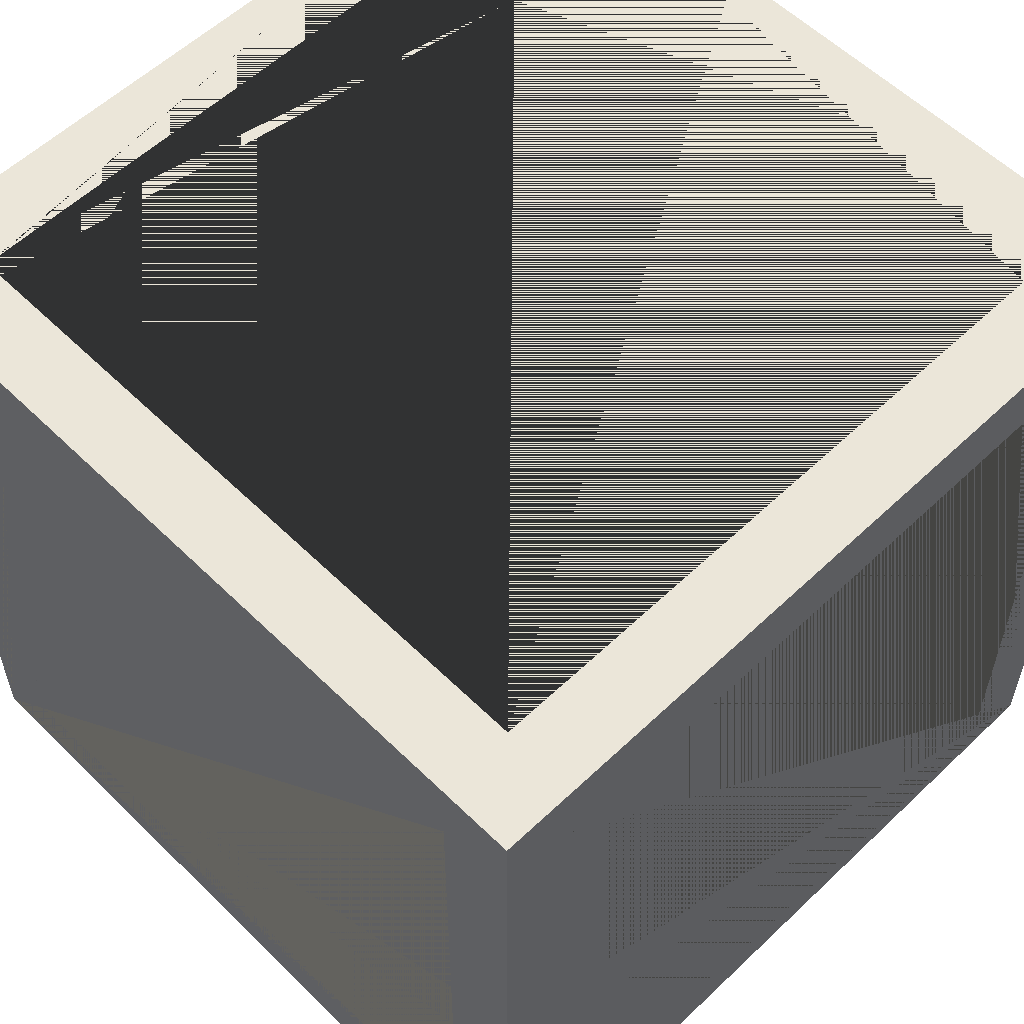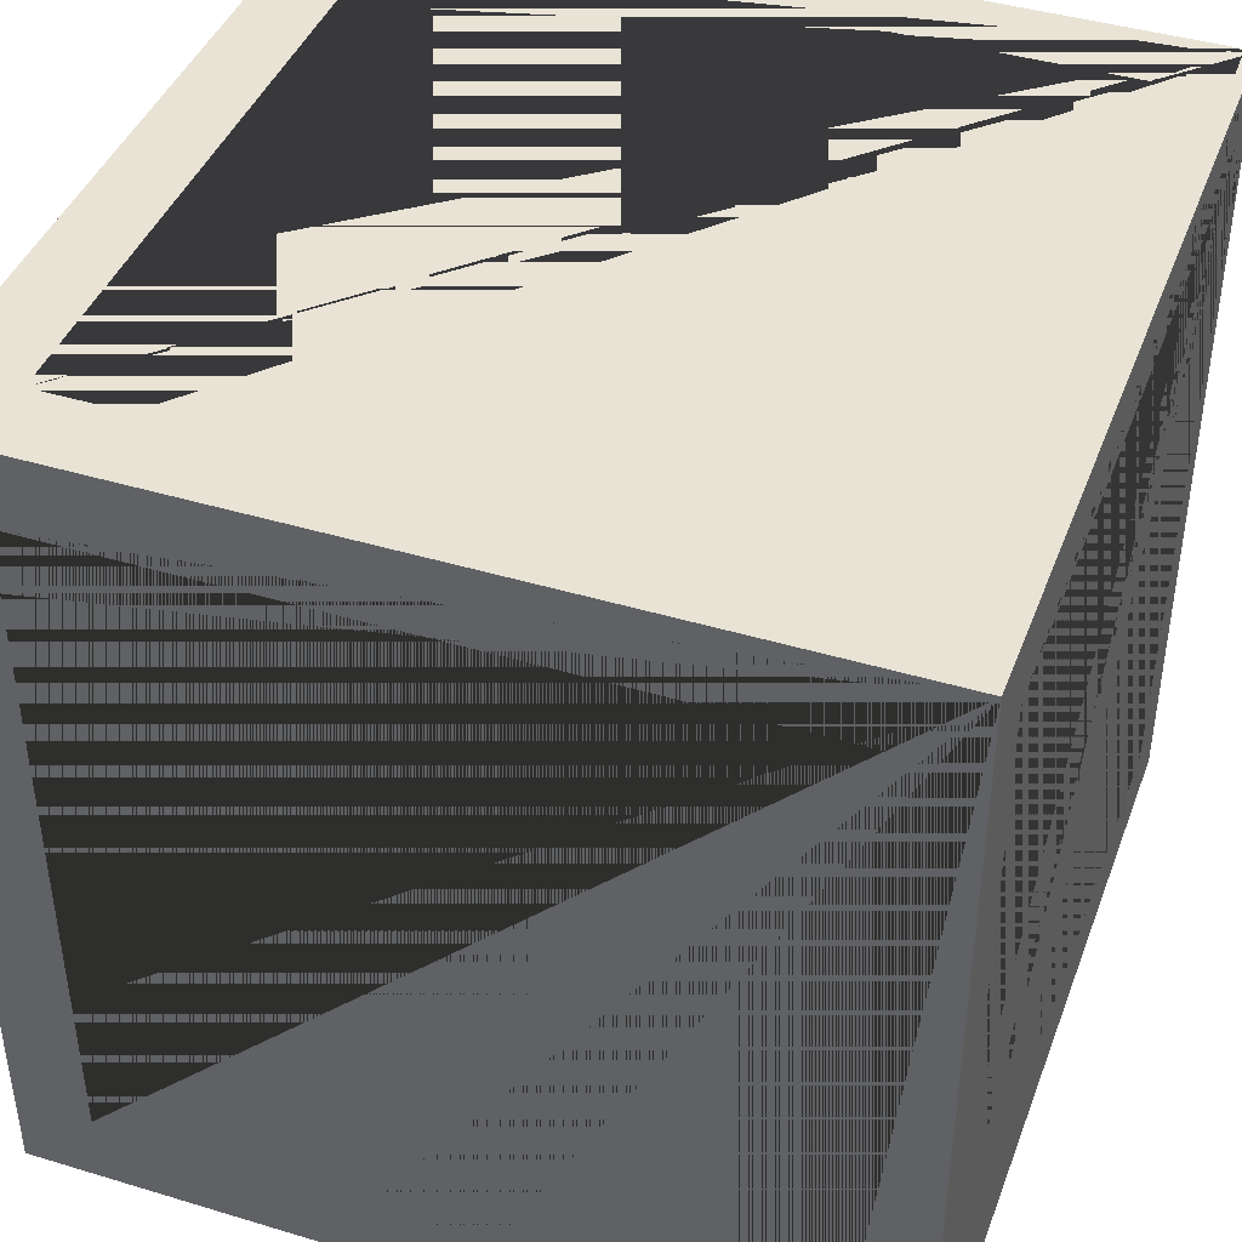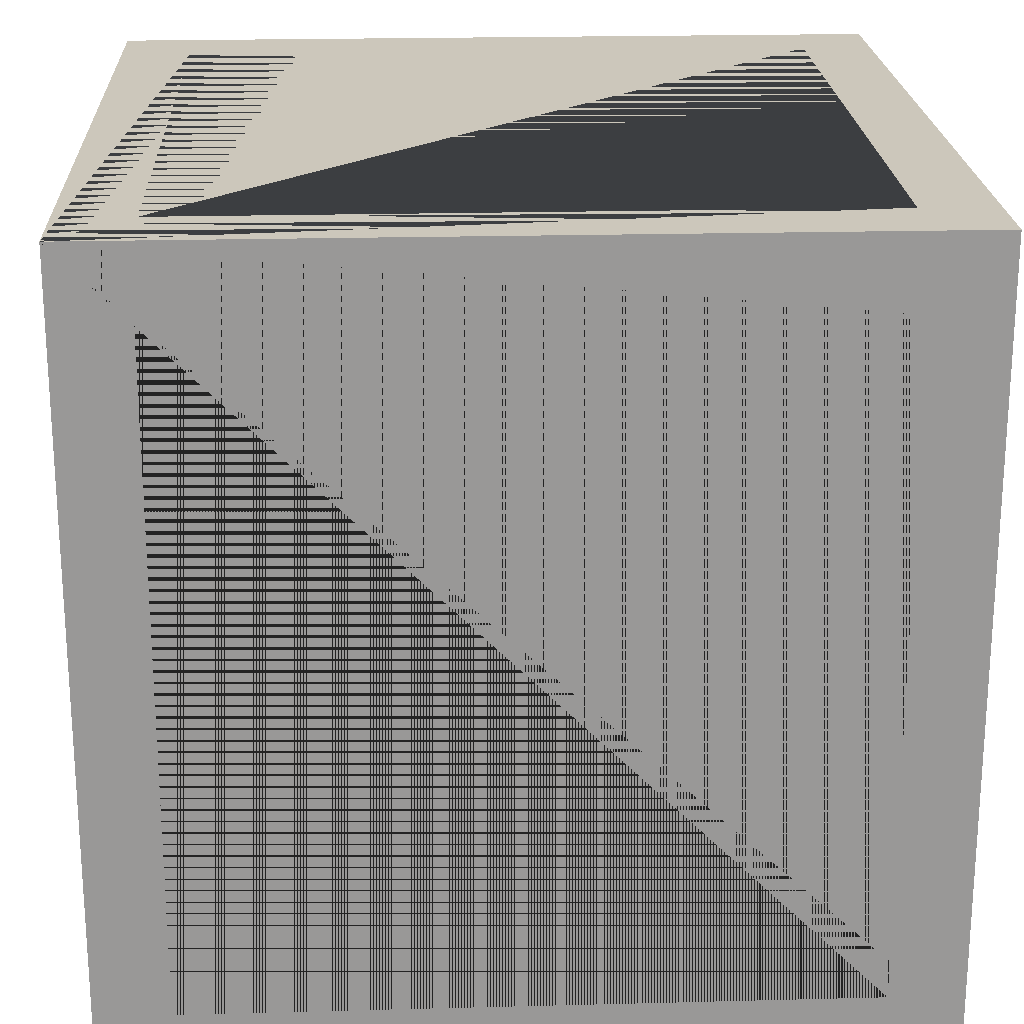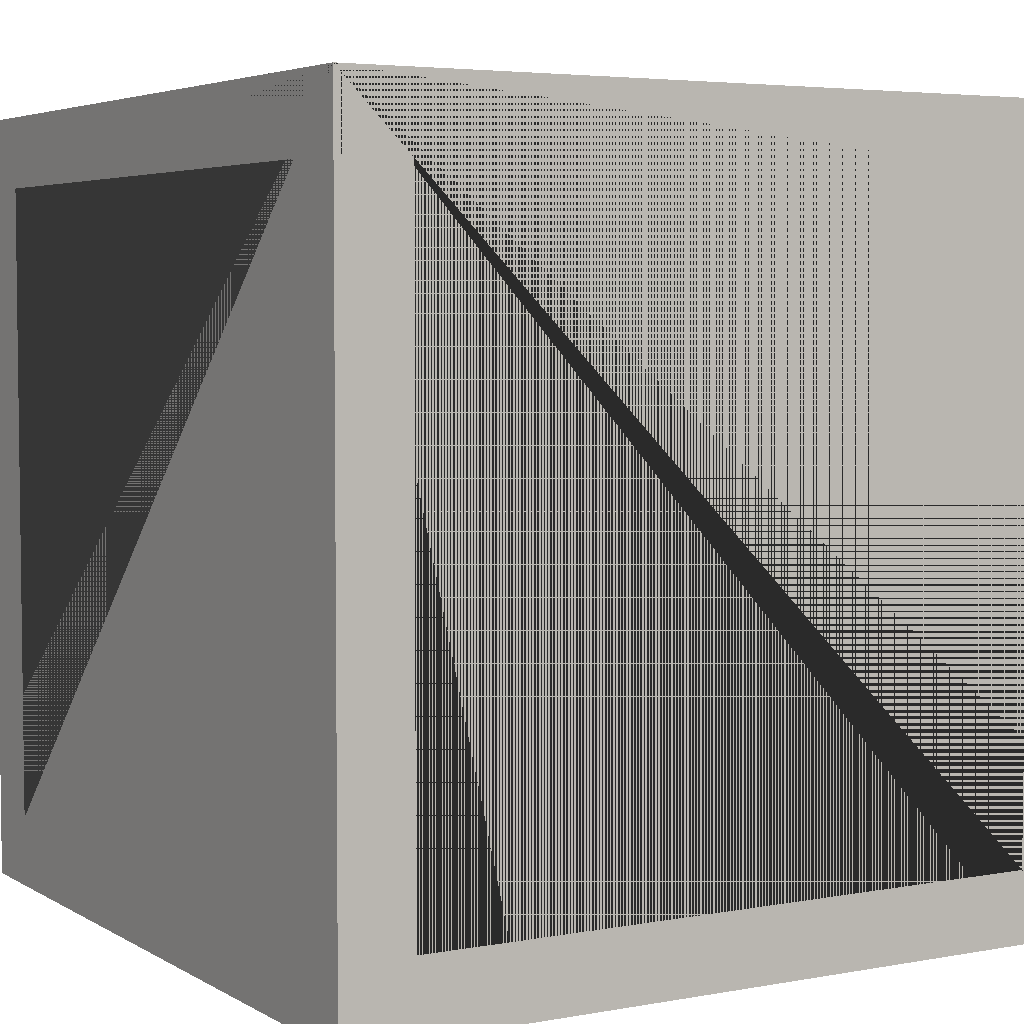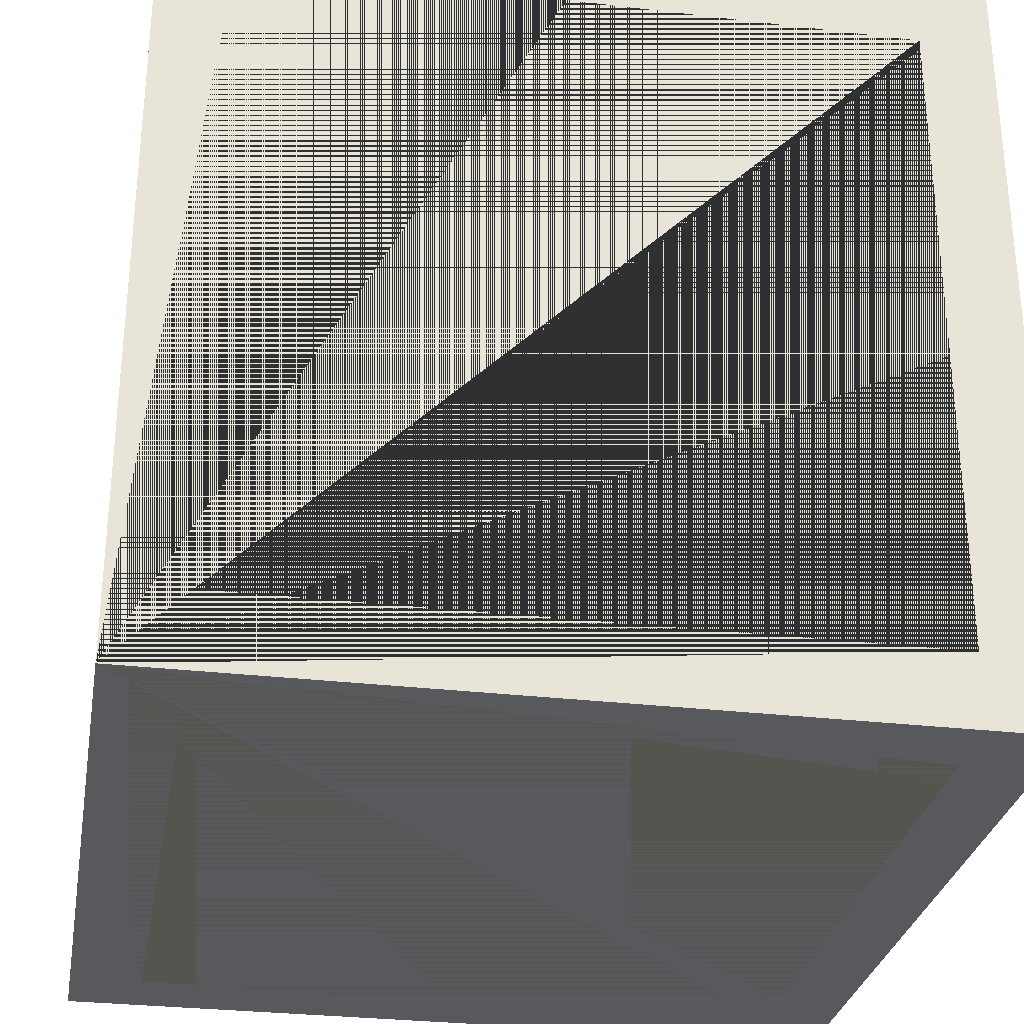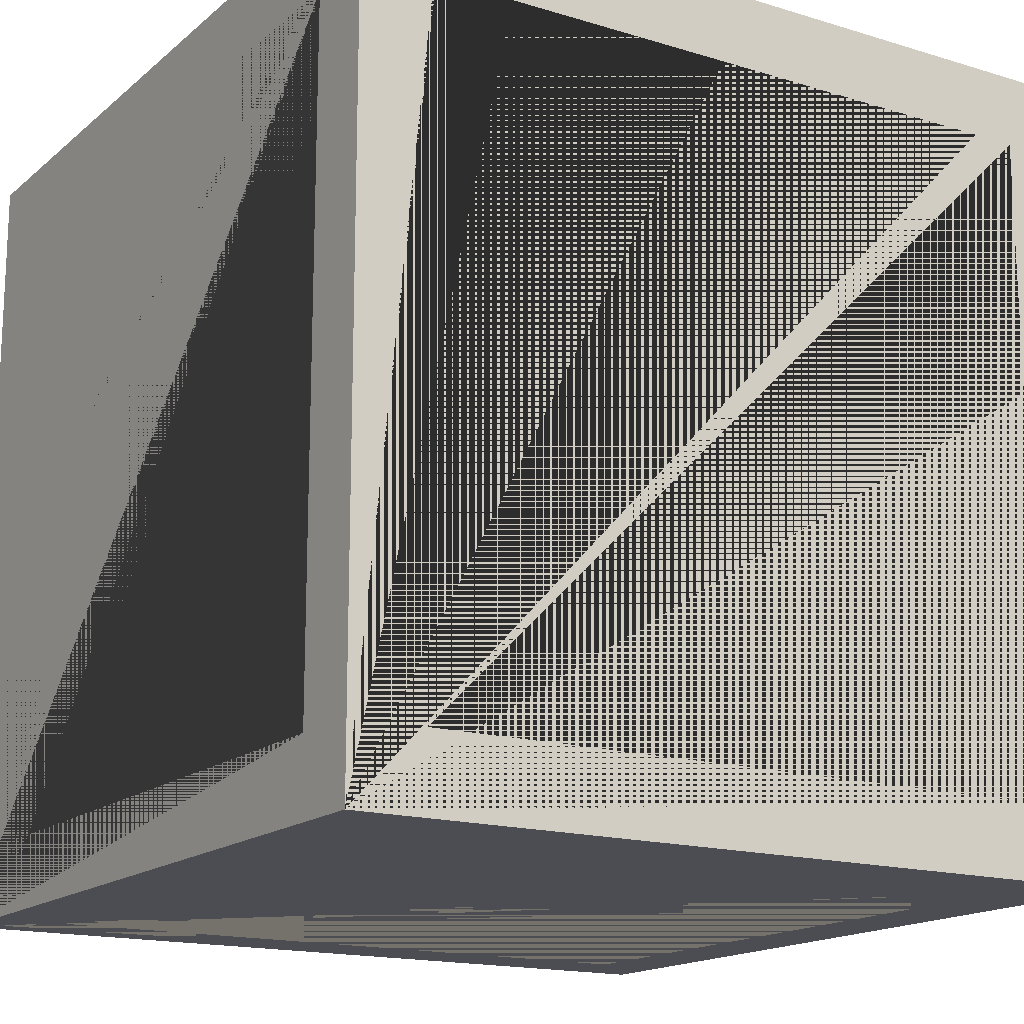
<metadata>
{"format":"obj","ext":"obj","renderer":"f3d","projection":"perspective","resolution":1024,"background":"white","views":[{"elev":57.3,"azim":135.4,"up":"+Y"},{"elev":42.2,"azim":-160.1,"up":"+Z"},{"elev":21.6,"azim":-2.6,"up":"+Z"},{"elev":4.5,"azim":-30.5,"up":"+Z"},{"elev":-29.7,"azim":-9.8,"up":"+Y"},{"elev":-16.4,"azim":58.1,"up":"+Y"}]}
</metadata>
<code>
g Crate1
v -0.5495 -0.05958 0.5495
v -0.5495 0.03993 0.45
v -0.5495 0.03993 -0.45
v -0.5495 0.9399 -0.45
v -0.5495 1.039 -0.5495
v -0.5495 -0.05958 -0.5495
v -0.5495 1.039 0.5495
v -0.5495 0.9399 0.45
v -0.45 0.03993 0.5495
v -0.45 0.9399 0.5495
v 0.45 0.9399 0.5495
v 0.5495 1.039 0.5495
v 0.5495 -0.05958 0.5495
v 0.45 0.03993 0.5495
v -0.45 1.039 0.45
v -0.45 1.039 -0.45
v 0.45 1.039 -0.45
v 0.5495 1.039 -0.5495
v 0.45 1.039 0.45
v -0.45 0.03993 -0.5495
v 0.45 0.03993 -0.5495
v 0.45 0.9399 -0.5495
v 0.5495 -0.05958 -0.5495
v -0.45 0.9399 -0.5495
v -0.45 -0.05958 0.45
v 0.45 -0.05958 0.45
v 0.45 -0.05958 -0.45
v -0.45 -0.05958 -0.45
v 0.5495 0.03993 0.45
v 0.5495 0.9399 0.45
v 0.5495 0.9399 -0.45
v 0.5495 0.03993 -0.45
v -0.45 0.9399 0.45
v 0.45 0.9399 0.45
v -0.45 0.9399 -0.45
v -0.45 0.002001 -0.45
v 0.45 0.9399 -0.45
v -0.45 0.002001 0.45
v 0.45 0.002001 0.45
v 0.45 0.002001 -0.45
f 1 2 3 4 5 6
f 1 7 5 4 8 2
f 1 9 10 11 12 7
f 1 13 12 11 14 9
f 7 15 16 17 18 5
f 7 12 18 17 19 15
f 6 20 21 22 18 23
f 6 5 18 22 24 20
f 1 25 26 27 23 13
f 1 6 23 27 28 25
f 13 29 30 31 18 12
f 13 23 18 31 32 29
f 11 10 33 34
f 33 34 37 35
f 15 19 34 33
f 20 24 35 36
f 4 3 36 35
f 16 15 33 35
f 8 4 35 33
f 31 30 34 37
f 19 17 37 34
f 24 22 37 35
f 17 16 35 37
f 26 25 38 39
f 27 26 39 40
f 10 9 38 33
f 38 33 35 36
f 39 34 33 38
f 2 8 33 38
f 9 14 39 38
f 14 11 34 39
f 3 2 38 36
f 37 40 36 35
f 30 29 39 34
f 40 37 34 39
f 21 20 36 40
f 32 31 37 40
f 22 21 40 37
f 29 32 40 39
f 25 28 36 38
f 38 36 40 39
f 28 27 40 36

</code>
